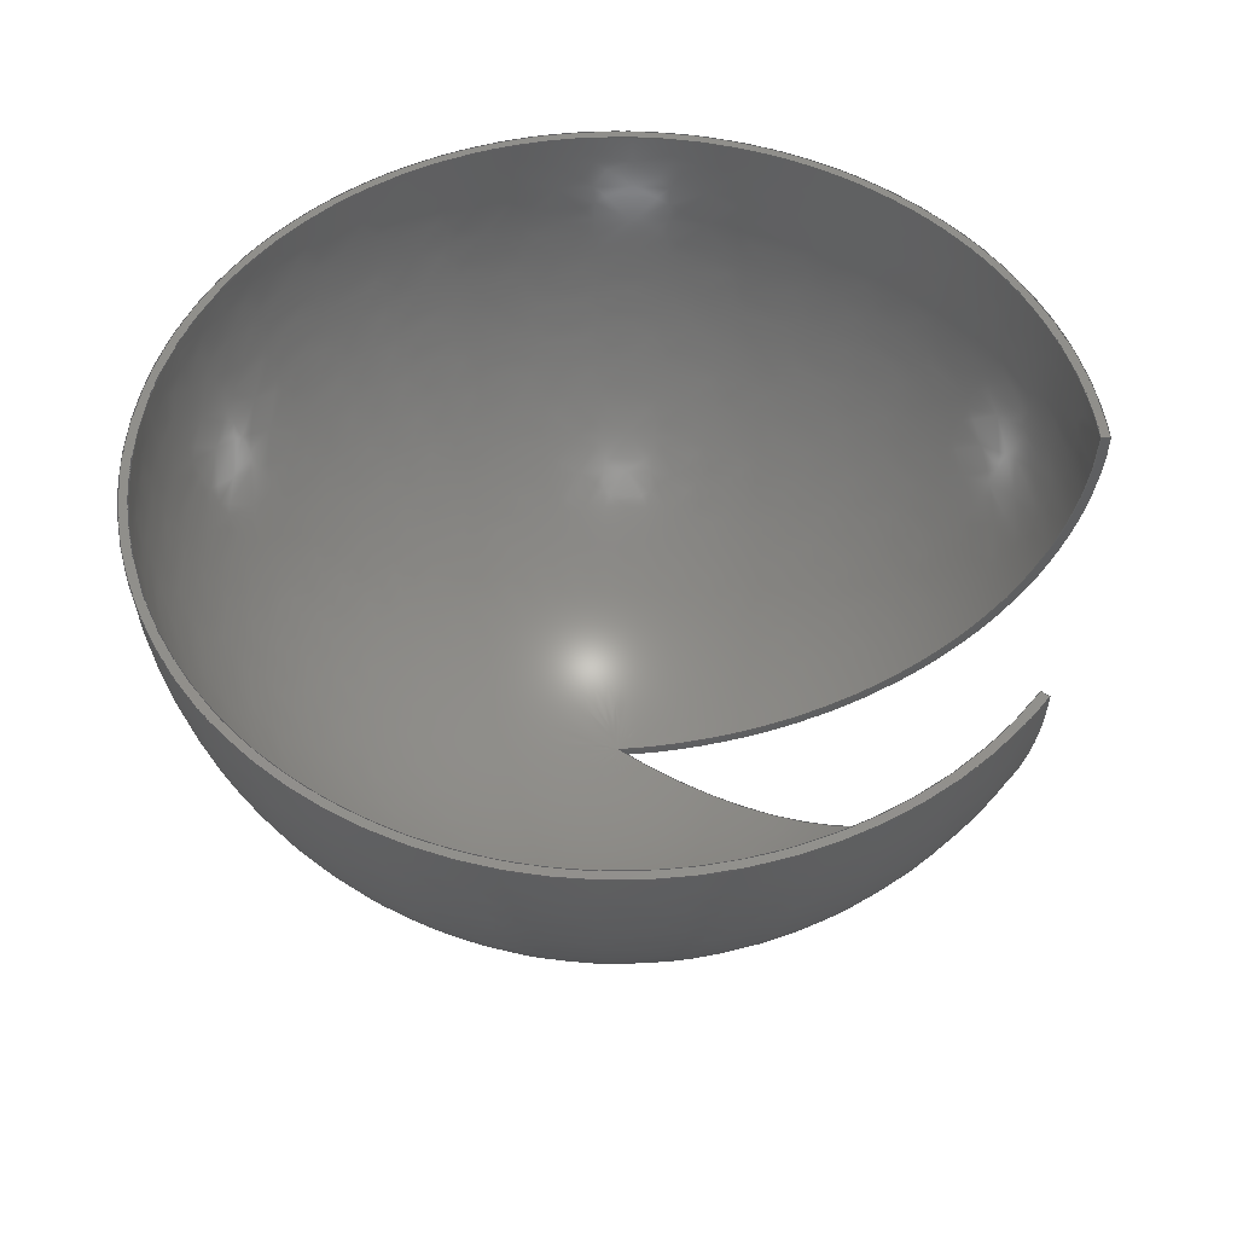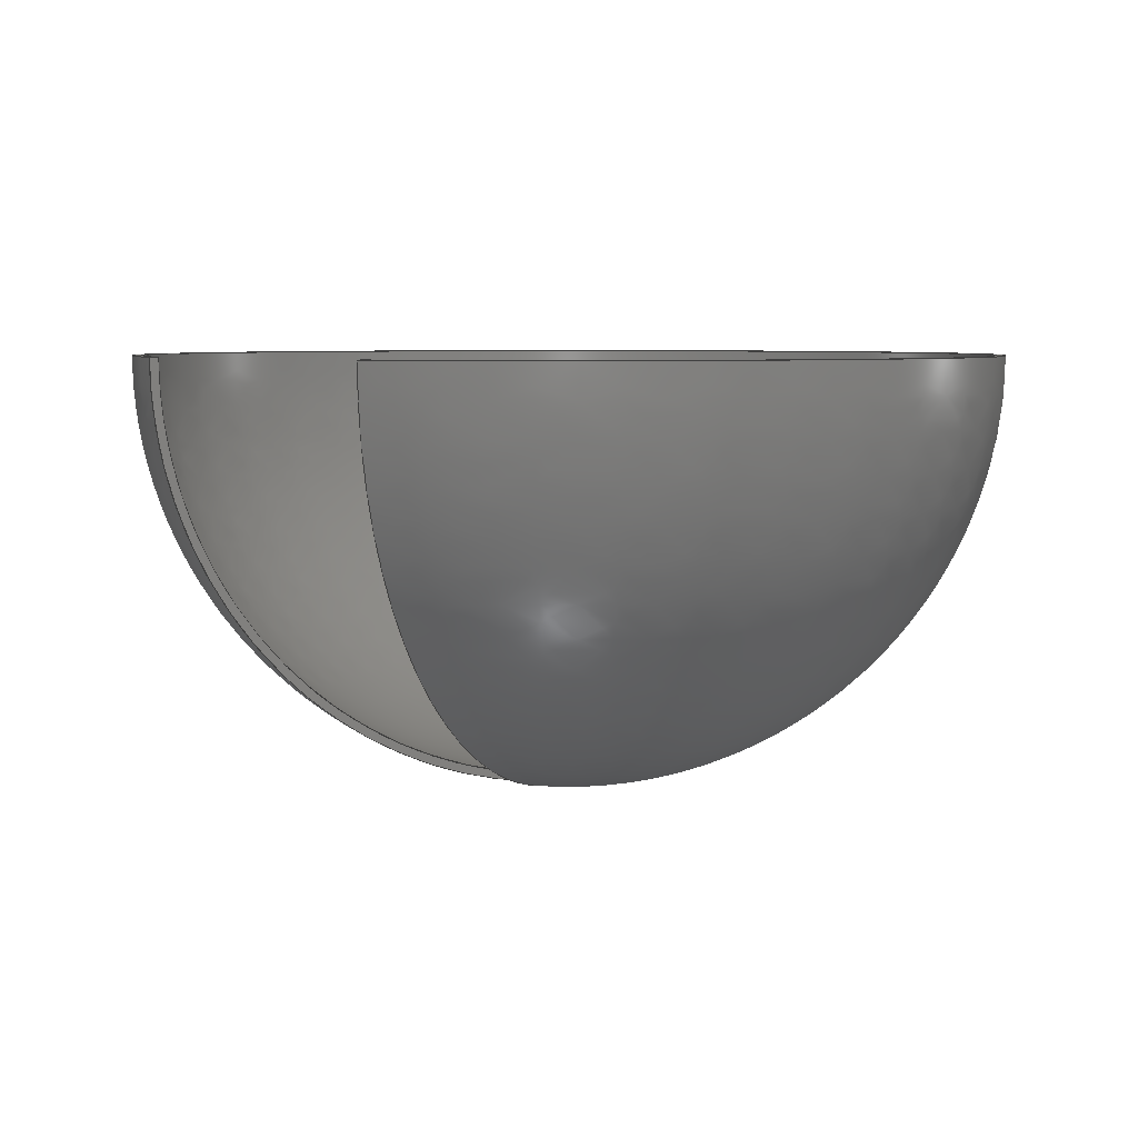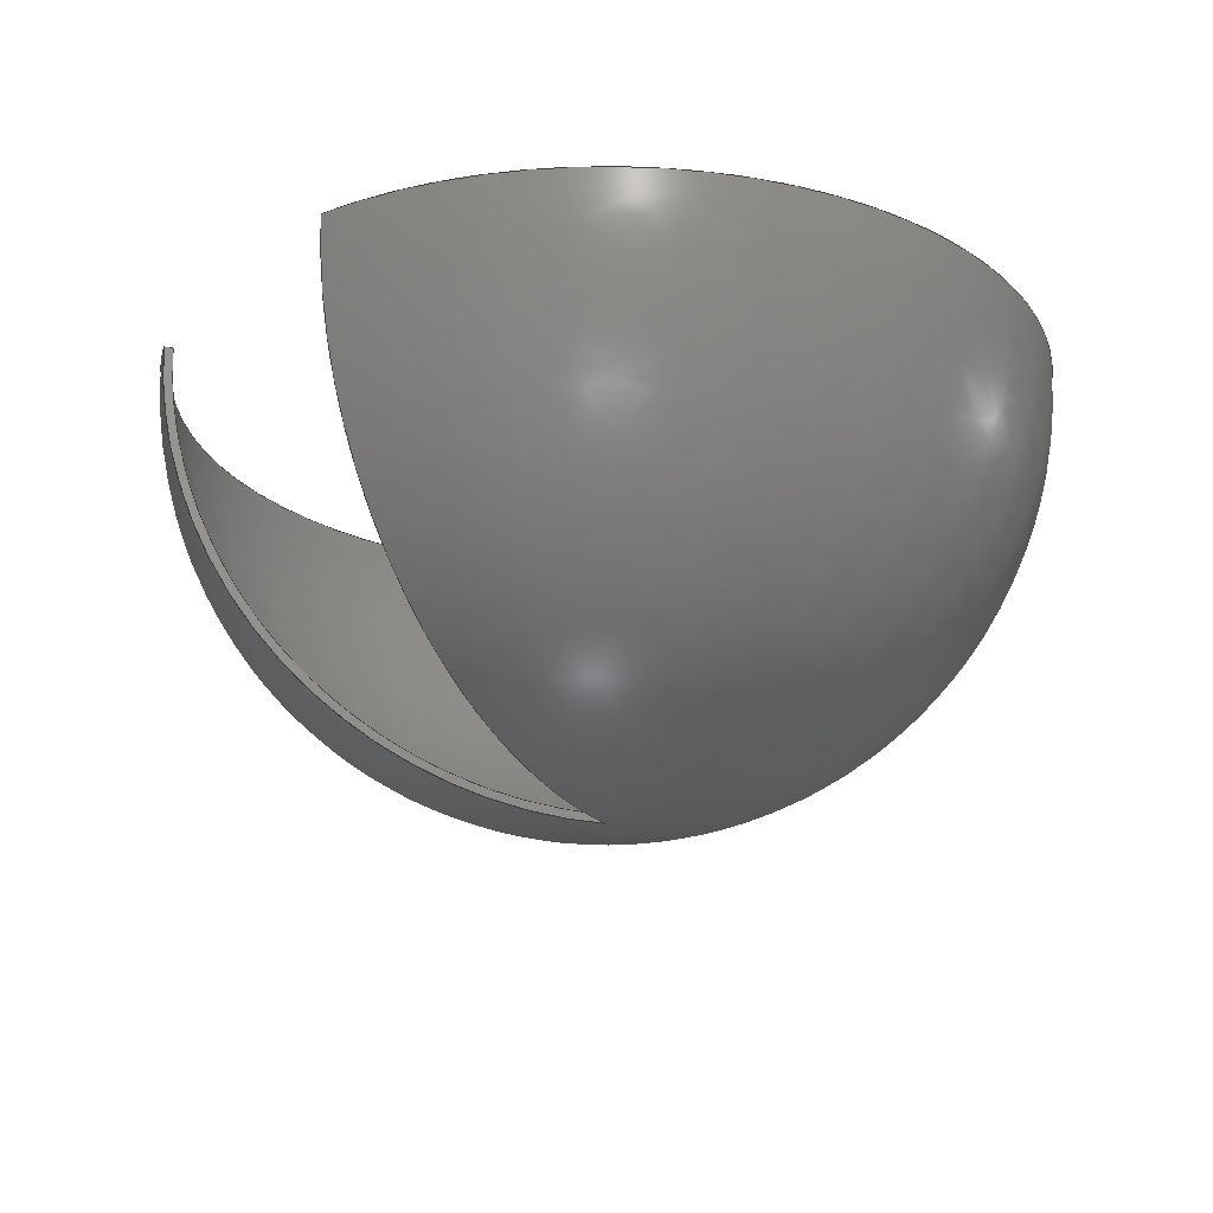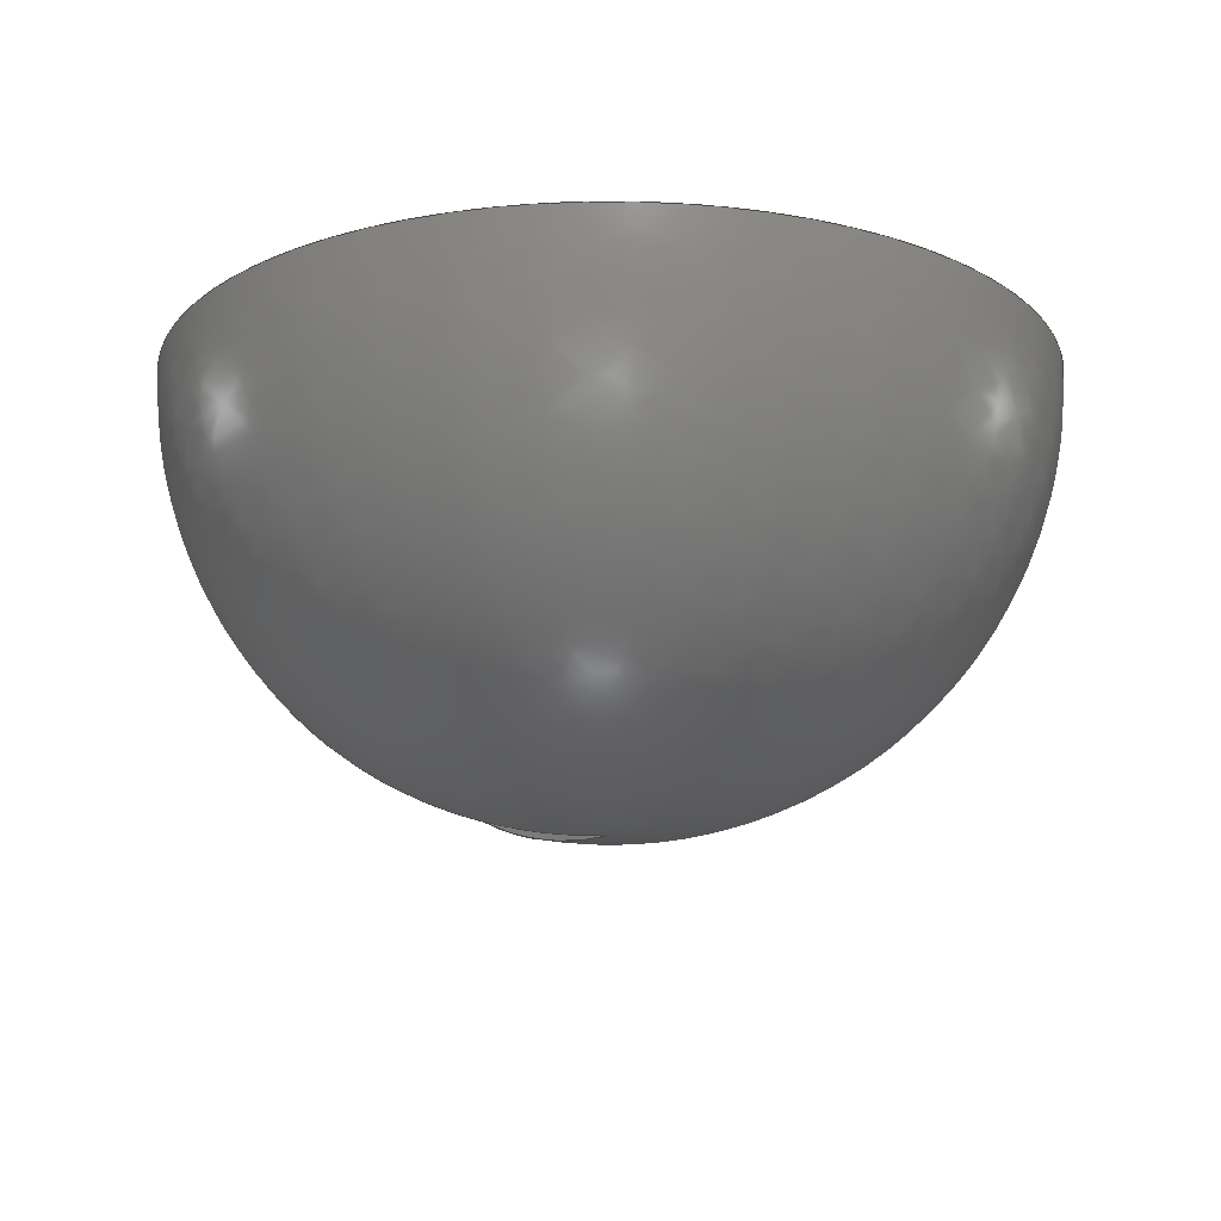
<metadata>
{"format":"iges","ext":"igs","renderer":"f3d","projection":"perspective","resolution":1024,"background":"white","views":[{"elev":51.2,"azim":36.1,"up":"+Y"},{"elev":5.6,"azim":154.5,"up":"+Y"},{"elev":-22.5,"azim":164.4,"up":"+Y"},{"elev":-16.8,"azim":-130.7,"up":"+Y"}]}
</metadata>
<code>
SolidWorks IGES file using analytic representation for surfaces
1H,,1H;,22Hsphere standard.SLDPRT,48HD:\Studies\IGES Samples\sphere half
 standard.IGS,41HSolidWorks 2006 by SolidWorks Corporation,41HSolidWorks
 2006 by SolidWorks Corporation,32,308,15,308,15,22Hsphere standard.SLDP
RT,1,2,2HMM,50,0.125,13H7.112e+04,1e-08,5e+05,6HWockie,,11,0,
13H7.112e+04;
     314       1       0       0       0                        00000200
     314       0       8       1       0                               0
     110       2       0       0       0                        01010000
     110       0       0       1       0                               0
     124       3       0       0       0                        00000000
     124       0       0       3       0                               0
     100       6       0       0       0               5        01010000
     100       0       0       1       0                               0
     120       7       0       0       0                        01010000
     120       0       0       1       0                               0
     126       8       0       0       0                        01010500
     126       0       0       2       0                               0
     124      10       0       0       0                        00000000
     124       0       0       3       0                               0
     100      13       0       0       0              13        01010000
     100       0       0       1       0                               0
     126      14       0       0       0                        01010500
     126       0       0       2       0                               0
     124      16       0       0       0                        00000000
     124       0       0       3       0                               0
     100      19       0       0       0              19        01010000
     100       0       0       1       0                               0
     126      20       0       0       0                        01010500
     126       0       0       2       0                               0
     126      22       0       0       0                        01010500
     126       0       0       2       0                               0
     100      24       0       0       0                        01010000
     100       0       0       1       0                               0
     102      25       0       0       0                        01010500
     102       0       0       1       0                               0
     102      26       0       0       0                        01010000
     102       0       0       1       0                               0
     142      27       0       0       0                        00010500
     142       0       0       1       0                               0
     144      28       0       0       0                        00000000
     144       0      -1       1       0                               0
     128      29       0       0       0                        01010000
     128       0       0       3       0                               0
     126      32       0       0       0                        01010500
     126       0       0      21       0                               0
     124      53       0       0       0                        00000000
     124       0       0       3       0                               0
     100      56       0       0       0              41        01010000
     100       0       0       1       0                               0
     126      57       0       0       0                        01010500
     126       0       0       2       0                               0
     110      59       0       0       0                        01010000
     110       0       0       2       0                               0
     126      61       0       0       0                        01010500
     126       0       0      21       0                               0
     124      82       0       0       0                        00000000
     124       0       0       3       0                               0
     100      85       0       0       0              51        01010000
     100       0       0       1       0                               0
     126      86       0       0       0                        01010500
     126       0       0       2       0                               0
     110      88       0       0       0                        01010000
     110       0       0       1       0                               0
     102      89       0       0       0                        01010500
     102       0       0       1       0                               0
     102      90       0       0       0                        01010000
     102       0       0       1       0                               0
     142      91       0       0       0                        00010500
     142       0       0       1       0                               0
     144      92       0       0       0                        00000000
     144       0      -1       1       0                               0
     110      93       0       0       0                        01010000
     110       0       0       1       0                               0
     124      94       0       0       0                        00000000
     124       0       0       3       0                               0
     100      97       0       0       0              69        01010000
     100       0       0       1       0                               0
     120      98       0       0       0                        01010000
     120       0       0       1       0                               0
     126      99       0       0       0                        01010500
     126       0       0       2       0                               0
     124     101       0       0       0                        00000000
     124       0       0       3       0                               0
     100     104       0       0       0              77        01010000
     100       0       0       1       0                               0
     126     105       0       0       0                        01010500
     126       0       0       2       0                               0
     124     107       0       0       0                        00000000
     124       0       0       3       0                               0
     100     110       0       0       0              83        01010000
     100       0       0       1       0                               0
     126     111       0       0       0                        01010500
     126       0       0       2       0                               0
     126     113       0       0       0                        01010500
     126       0       0       2       0                               0
     100     115       0       0       0                        01010000
     100       0       0       1       0                               0
     102     116       0       0       0                        01010500
     102       0       0       1       0                               0
     102     117       0       0       0                        01010000
     102       0       0       1       0                               0
     142     118       0       0       0                        00010500
     142       0       0       1       0                               0
     144     119       0       0       0                        00000000
     144       0      -1       1       0                               0
     128     120       0       0       0                        01010000
     128       0       0       3       0                               0
     126     123       0       0       0                        01010500
     126       0       0      11       0                               0
     124     134       0       0       0                        00000000
     124       0       0       3       0                               0
     100     137       0       0       0             105        01010000
     100       0       0       1       0                               0
     126     138       0       0       0                        01010500
     126       0       0       2       0                               0
     110     140       0       0       0                        01010000
     110       0       0       2       0                               0
     126     142       0       0       0                        01010500
     126       0       0      11       0                               0
     124     153       0       0       0                        00000000
     124       0       0       3       0                               0
     100     156       0       0       0             115        01010000
     100       0       0       1       0                               0
     126     157       0       0       0                        01010500
     126       0       0       2       0                               0
     110     159       0       0       0                        01010000
     110       0       0       1       0                               0
     102     160       0       0       0                        01010500
     102       0       0       1       0                               0
     102     161       0       0       0                        01010000
     102       0       0       1       0                               0
     142     162       0       0       0                        00010500
     142       0       0       1       0                               0
     144     163       0       0       0                        00000000
     144       0      -1       1       0                               0
     128     164       0       0       0                        01010000
     128       0       0       2       0                               0
     126     166       0       0       0                        01010500
     126       0       0       2       0                               0
     110     168       0       0       0                        01010000
     110       0       0       1       0                               0
     126     169       0       0       0                        01010500
     126       0       0      11       0                               0
     124     180       0       0       0                        00000000
     124       0       0       3       0                               0
     100     183       0       0       0             139        01010000
     100       0       0       1       0                               0
     126     184       0       0       0                        01010500
     126       0       0       2       0                               0
     110     186       0       0       0                        01010000
     110       0       0       1       0                               0
     126     187       0       0       0                        01010500
     126       0       0      11       0                               0
     100     198       0       0       0                        01010000
     100       0       0       1       0                               0
     102     199       0       0       0                        01010500
     102       0       0       1       0                               0
     102     200       0       0       0                        01010000
     102       0       0       1       0                               0
     142     201       0       0       0                        00010500
     142       0       0       1       0                               0
     144     202       0       0       0                        00000000
     144       0      -1       1       0                               0
314,75.29,75.29,75.29,;               1
110,0,0,0,0,51,0;                                                3
124,1.075e-14,0.766,0.6428,          5
0,-1,1.403e-14,-6.163e-33,0,                5
-9.016e-15,-0.6428,0.766,0;         5
100,0,0,0,51,0,-51,0;                                           7
120,3,7,0,6.283;                                           9
126,1,1,1,0,1,0,0,0,1,1,1,1,1.571,5.585,0,         11
1.571,0,0,0,1,0,0,1;                                     11
124,1,-1.397e-14,0,0,8.551e-31,            13
6.123e-17,-1,0,1.397e-14,1,                13
6.123e-17,0;                                             13
100,0,0,0,51,0,39.07,-32.78;                       15
126,1,1,1,0,1,0,0,0,1,1,1,1,1.571,0,0,1e-08,0,        17
0,0,1,0,0,1;                                                    17
124,0.766,-1.079e-14,                         19
-0.6428,0,-1.409e-14,-1,0,0,               19
-0.6428,9.056e-15,-0.766,0;       19
100,0,0,0,51,0,0,51;                                           21
126,1,1,1,0,1,0,0,0,1,1,1,1,1e-08,0,0,1e-08,                23
5.585,0,0,1,0,0,1;                                        23
126,1,1,1,0,1,0,0,0,1,1,1,1,1e-08,5.585,0,              25
1.571,5.585,0,0,1,0,0,1;                            25
100,0,0,0,0,-51,51,0;                                          27
102,4,11,17,23,25;                                                    29
102,3,15,21,27;                                                       31
142,1,9,29,31,1;                                                      33
144,9,1,0,33;                                                         35
128,1,1,1,1,0,0,1,0,0,0,0,1,1,0,0,1,1,1,1,1,1,            37
-51.61,0,-51.61,-51.61,0,51.61,51.61,0,-51.61,51.61,        37
0,51.61,0,1,0,1;                                                37
126,32,2,1,0,1,0,0,0,0,0.0625,0.0625,0.125,0.125,0.1875,           39
0.1875,0.25,0.25,0.3125,0.3125,0.375,0.375,0.4375,0.4375,0.5,         39
0.5,0.5625,0.5625,0.625,0.625,0.6875,0.6875,0.75,0.75,0.8125,         39
0.8125,0.875,0.875,0.9375,0.9375,1,1,1,1,1,1,1,1,1,1,       39
1,1,1,1,1,1,1,1,1,1,1,1,1,1,1,1,1,1,1,1,1,       39
1,1,1,1,1,0.5,0.9844,0,0.5854,0.9844,0,         39
0.6657,0.9552,0,0.7459,0.926,0,                39
0.8114,0.8711,0,0.8768,0.8162,0,                39
0.9195,0.7422,0,0.9622,0.6682,0,                39
0.977,0.5841,0,0.9919,0.5,0,0.977,            39
0.4159,0,0.9622,0.3318,0,0.9195,                39
0.2578,0,0.8768,0.1838,0,0.8114,                39
0.1289,0,0.7459,0.07404,0,0.6657,                39
0.04483,0,0.5854,0.01562,0,0.5,0.01562,0,         39
0.4146,0.01562,0,0.3343,0.04483,0,                39
0.2541,0.07404,0,0.1886,0.1289,0,                39
0.1232,0.1838,0,0.08051,0.2578,0,                39
0.03781,0.3318,0,0.02298,0.4159,0,                39
0.008144,0.5,0,0.02298,0.5841,0,0.03781,            39
0.6682,0,0.08051,0.7422,0,0.1232,                39
0.8162,0,0.1886,0.8711,0,0,1,0,0,1;             39
124,1,-1.397e-14,0,0,8.551e-31,            41
6.123e-17,-1,0,1.397e-14,1,                41
6.123e-17,0;                                             41
100,0,0,0,50,0,38.3,-32.14;                       43
126,1,1,1,0,1,0,0,0,1,1,1,1,0.1886,0.8711,0,         45
0.1824,0.8785,0,0,1,0,0,1;                            45
110,38.3,0,-32.14,39.07,0,                    47
-32.78;                                                        47
126,32,2,1,0,1,0,0,0,0,0.0625,0.0625,0.125,0.125,0.1875,           49
0.1875,0.25,0.25,0.3125,0.3125,0.375,0.375,0.4375,0.4375,0.5,         49
0.5,0.5625,0.5625,0.625,0.625,0.6875,0.6875,0.75,0.75,0.8125,         49
0.8125,0.875,0.875,0.9375,0.9375,1,1,1,1,1,1,1,1,1,1,       49
1,1,1,1,1,1,1,1,1,1,1,1,1,1,1,1,1,1,1,1,1,       49
1,1,1,1,1,0.1824,0.8785,0,0.1157,                49
0.8225,0,0.07212,0.747,0,0.02856,                49
0.6716,0,0.01343,0.5858,0,-0.001693,0.5,0,         49
0.01343,0.4142,0,0.02856,0.3284,0,                49
0.07212,0.253,0,0.1157,0.1775,0,                49
0.1824,0.1215,0,0.2492,0.06552,0,                49
0.331,0.03572,0,0.4129,0.005929,0,0.5,             49
0.005929,0,0.5871,0.005929,0,0.669,                49
0.03572,0,0.7508,0.06552,0,0.8176,                 49
0.1215,0,0.8843,0.1775,0,0.9279,                49
0.253,0,0.9714,0.3284,0,0.9866,                49
0.4142,0,1.002,0.5,0,0.9866,0.5858,0,          49
0.9714,0.6716,0,0.9279,0.747,0,                49
0.8843,0.8225,0,0.8176,0.8785,0,                49
0.7508,0.9345,0,0.669,0.9643,0,                 49
0.5871,0.9941,0,0.5,0.9941,0,0,1,0,0,-1;        49
124,0.766,-0.6428,0,0,                        51
3.936e-17,4.691e-17,1,0,                    51
-0.6428,-0.766,6.123e-17,0;        51
100,0,0,0,51,0,39.07,-32.78;                       53
126,1,1,1,0,1,0,0,0,1,1,1,1,0.5,0.9941,0,0.5,             55
0.9844,0,0,1,0,0,1;                                        55
110,51,0,0,50,0,0;                                              57
102,4,39,45,49,55;                                                    59
102,4,43,47,53,57;                                                    61
142,1,37,59,61,1;                                                     63
144,37,1,0,63;                                                        65
110,0,0,0,0,50,0;                                               67
124,1.075e-14,0.766,0.6428,         69
0,-1,1.403e-14,9.244e-32,0,                69
-9.016e-15,-0.6428,0.766,0;        69
100,0,0,0,50,0,-50,0;                                          71
120,67,71,0,6.283;                                        73
126,1,1,1,0,1,0,0,0,1,1,1,1,1.571,5.585,0,         75
1.571,0,0,0,1,0,0,1;                                     75
124,1,-1.397e-14,0,0,8.551e-31,            77
6.123e-17,-1,0,1.397e-14,1,                77
6.123e-17,0;                                             77
100,0,0,0,50,0,38.3,-32.14;                       79
126,1,1,1,0,1,0,0,0,1,1,1,1,1.571,0,0,1e-08,0,        81
0,0,1,0,0,1;                                                    81
124,0.766,-1.079e-14,                         83
-0.6428,0,-1.409e-14,-1,0,0,               83
-0.6428,9.056e-15,-0.766,0;       83
100,0,0,0,50,0,0,50;                                           85
126,1,1,1,0,1,0,0,0,1,1,1,1,1e-08,0,0,1e-08,                87
5.585,0,0,1,0,0,1;                                        87
126,1,1,1,0,1,0,0,0,1,1,1,1,1e-08,5.585,0,              89
1.571,5.585,0,0,1,0,0,1;                            89
100,0,0,0,0,-50,50,0;                                          91
102,4,75,81,87,89;                                                    93
102,3,79,85,91;                                                       95
142,1,73,93,95,1;                                                     97
144,73,1,0,97;                                                        99
128,1,1,1,1,0,0,1,0,0,0,0,1,1,0,0,1,1,1,1,1,1,0,        101
-51.31,0,39.3,-51.31,-32.98,0,0,0,              101
39.3,0,-32.98,0,1,0,1;                           101
126,16,2,1,0,1,0,0,0,0,0.125,0.125,0.25,0.25,0.375,0.375,         103
0.5,0.5,0.625,0.625,0.75,0.75,0.875,0.875,1,1,1,1,1,1,1,      103
1,1,1,1,1,1,1,1,1,1,1,1,1,0,0.005964,0,            103
0.0979,0.005964,0,0.1939,0.02506,0,               103
0.2899,0.04416,0,0.3804,0.08163,0,               103
0.4709,0.1191,0,0.5523,0.1735,0,               103
0.6337,0.2279,0,0.7029,0.2971,0,               103
0.7721,0.3663,0,0.8265,0.4477,0,               103
0.8809,0.5291,0,0.9184,0.6196,0,               103
0.9558,0.7101,0,0.9749,0.8061,0,               103
0.994,0.9021,0,0.994,1,0,0,1,0,0,-1;        103
124,1.279e-14,0.766,0.6428,        105
0,-1,1.669e-14,0,0,-1.073e-14,            105
-0.6428,0.766,0;                              105
100,0,0,0,51,0,0,51;                                          107
126,1,1,1,0,1,0,0,0,1,1,1,1,0.994,1,0,                 109
0.9745,1,0,0,1,0,0,1;                                    109
110,39.07,0,-32.78,38.3,0,                   111
-32.14;                                                       111
126,16,2,1,0,1,0,0,0,0,0.125,0.125,0.25,0.25,0.375,0.375,         113
0.5,0.5,0.625,0.625,0.75,0.75,0.875,0.875,1,1,1,1,1,1,1,      113
1,1,1,1,1,1,1,1,1,1,1,1,1,0.9745,1,0,            113
0.9745,0.904,0,0.9558,0.8099,0,               113
0.9371,0.7157,0,0.9004,0.6271,0,               113
0.8636,0.5384,0,0.8103,0.4586,0,                 113
0.757,0.3788,0,0.6891,0.3109,0,               113
0.6212,0.243,0,0.5414,0.1897,0,                 113
0.4616,0.1364,0,0.3729,0.09964,0,               113
0.2843,0.06291,0,0.1901,0.04418,0,               113
0.09598,0.02546,0,0,0.02546,0,0,1,0,0,1;         113
124,0.766,-1.079e-14,                        115
-0.6428,0,-1.409e-14,-1,0,0,              115
-0.6428,9.056e-15,-0.766,0;      115
100,0,0,0,50,0,0,50;                                          117
126,1,1,1,0,1,0,0,0,1,1,1,1,0,0.02546,0,0,              119
0.005964,0,0,1,0,0,1;                                       119
110,0,-50,0,0,-51,0;                                           121
102,4,103,109,113,119;                                               123
102,4,107,111,117,121;                                               125
142,1,101,123,125,1;                                                 127
144,101,1,0,127;                                                     129
128,1,1,1,1,0,0,1,0,0,0,0,1,1,0,0,1,1,1,1,1,1,0,        131
-51.31,0,51.31,-51.31,0,0,0,0,51.31,0,0,0,1,0,1;      131
126,1,1,1,0,1,0,0,0,1,1,1,1,0.994,1,0,                 133
0.9745,1,0,0,1,0,0,1;                                    133
110,51,0,0,50,0,0;                                             135
126,16,2,1,0,1,0,0,0,0,0.125,0.125,0.25,0.25,0.375,0.375,         137
0.5,0.5,0.625,0.625,0.75,0.75,0.875,0.875,1,1,1,1,1,1,1,      137
1,1,1,1,1,1,1,1,1,1,1,1,1,0.9745,1,0,            137
0.9745,0.904,0,0.9558,0.8099,0,               137
0.9371,0.7157,0,0.9004,0.6271,0,               137
0.8636,0.5384,0,0.8103,0.4586,0,                 137
0.757,0.3788,0,0.6891,0.3109,0,               137
0.6212,0.243,0,0.5414,0.1897,0,                 137
0.4616,0.1364,0,0.3729,0.09964,0,               137
0.2843,0.06291,0,0.1901,0.04418,0,               137
0.09598,0.02546,0,0,0.02546,0,0,1,0,0,1;         137
124,1,-1.626e-14,-6.983e-15,0,             139
-1.626e-14,-1,6.714e-17,0,                 139
-6.983e-15,-6.714e-17,-1,0;                 139
100,0,0,0,50,0,0,50;                                          141
126,1,1,1,0,1,0,0,0,1,1,1,1,0,0.02546,0,0,              143
0.005964,0,0,1,0,0,1;                                       143
110,0,-50,0,0,-51,0;                                           145
126,16,2,1,0,1,0,0,0,0,0.125,0.125,0.25,0.25,0.375,0.375,         147
0.5,0.5,0.625,0.625,0.75,0.75,0.875,0.875,1,1,1,1,1,1,1,      147
1,1,1,1,1,1,1,1,1,1,1,1,1,0,0.005964,0,            147
0.0979,0.005964,0,0.1939,0.02506,0,               147
0.2899,0.04416,0,0.3804,0.08163,0,               147
0.4709,0.1191,0,0.5523,0.1735,0,               147
0.6337,0.2279,0,0.7029,0.2971,0,               147
0.7721,0.3663,0,0.8265,0.4477,0,               147
0.8809,0.5291,0,0.9184,0.6196,0,               147
0.9558,0.7101,0,0.9749,0.8061,0,               147
0.994,0.9021,0,0.994,1,0,0,1,0,0,-1;        147
100,0,0,0,0,-51,51,0;                                         149
102,4,133,137,143,147;                                               151
102,4,135,141,145,149;                                               153
142,1,131,151,153,1;                                                 155
144,131,1,0,155;                                                     157
S      1G      5D    158P    202
</code>
